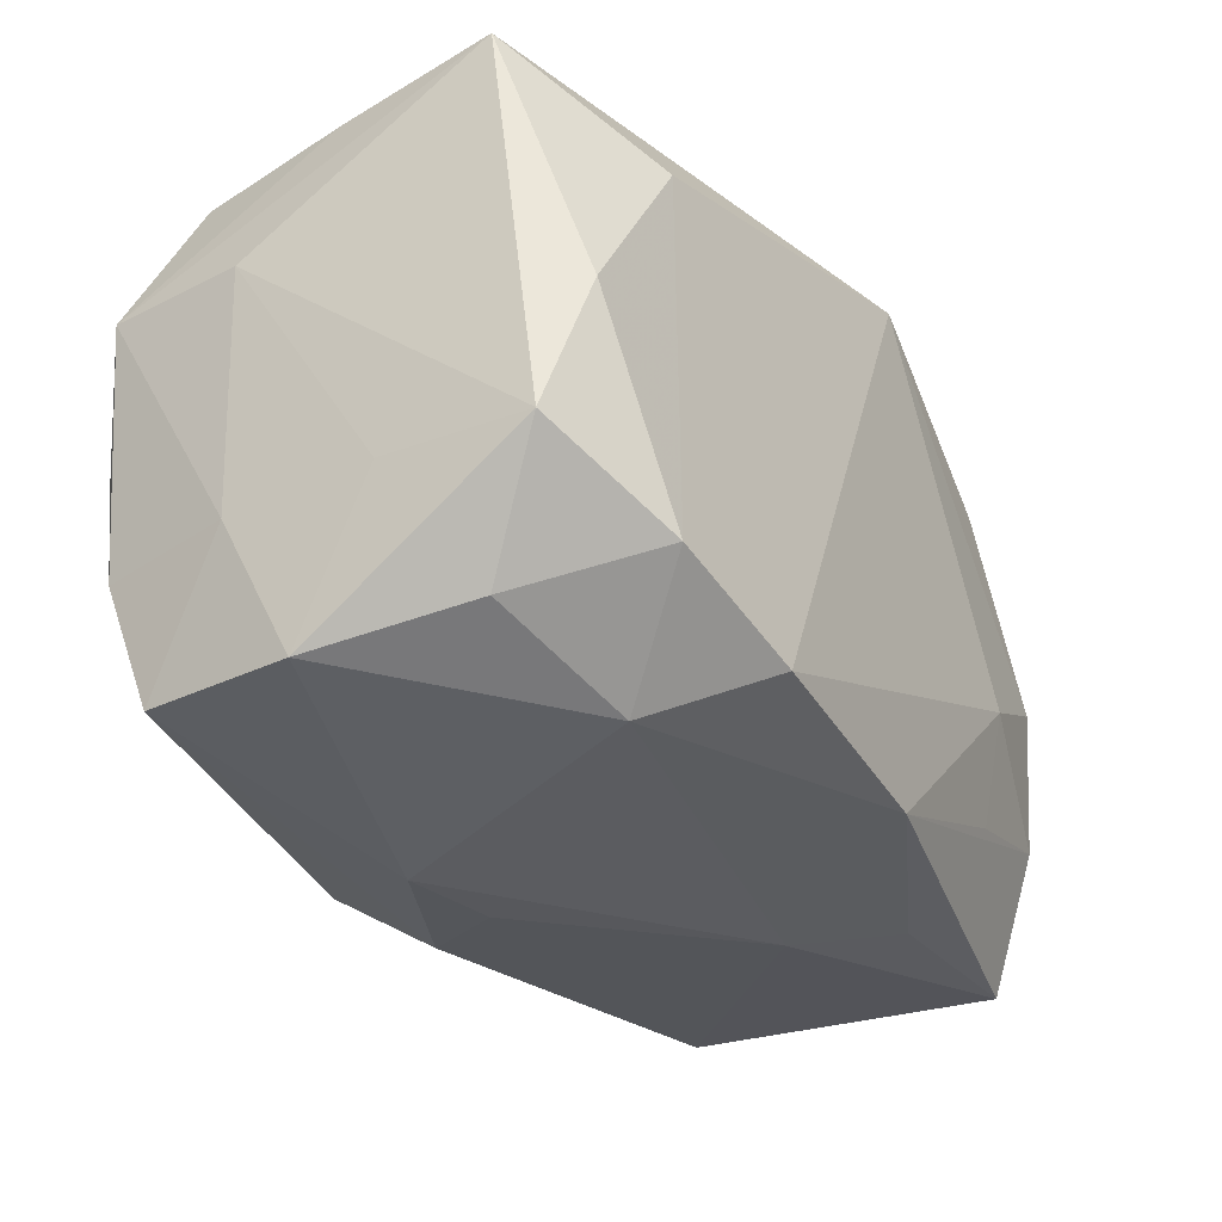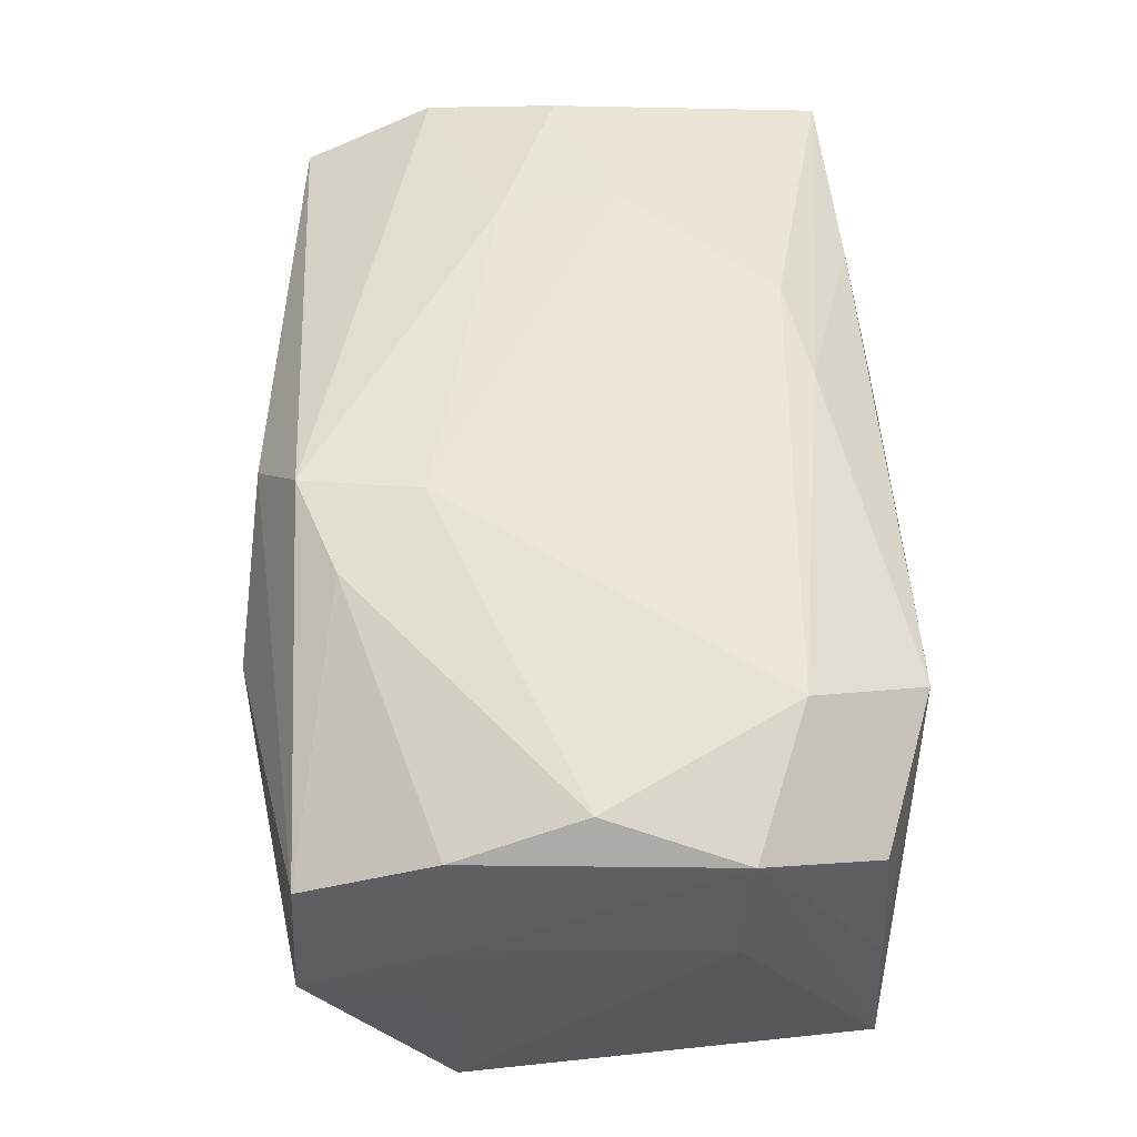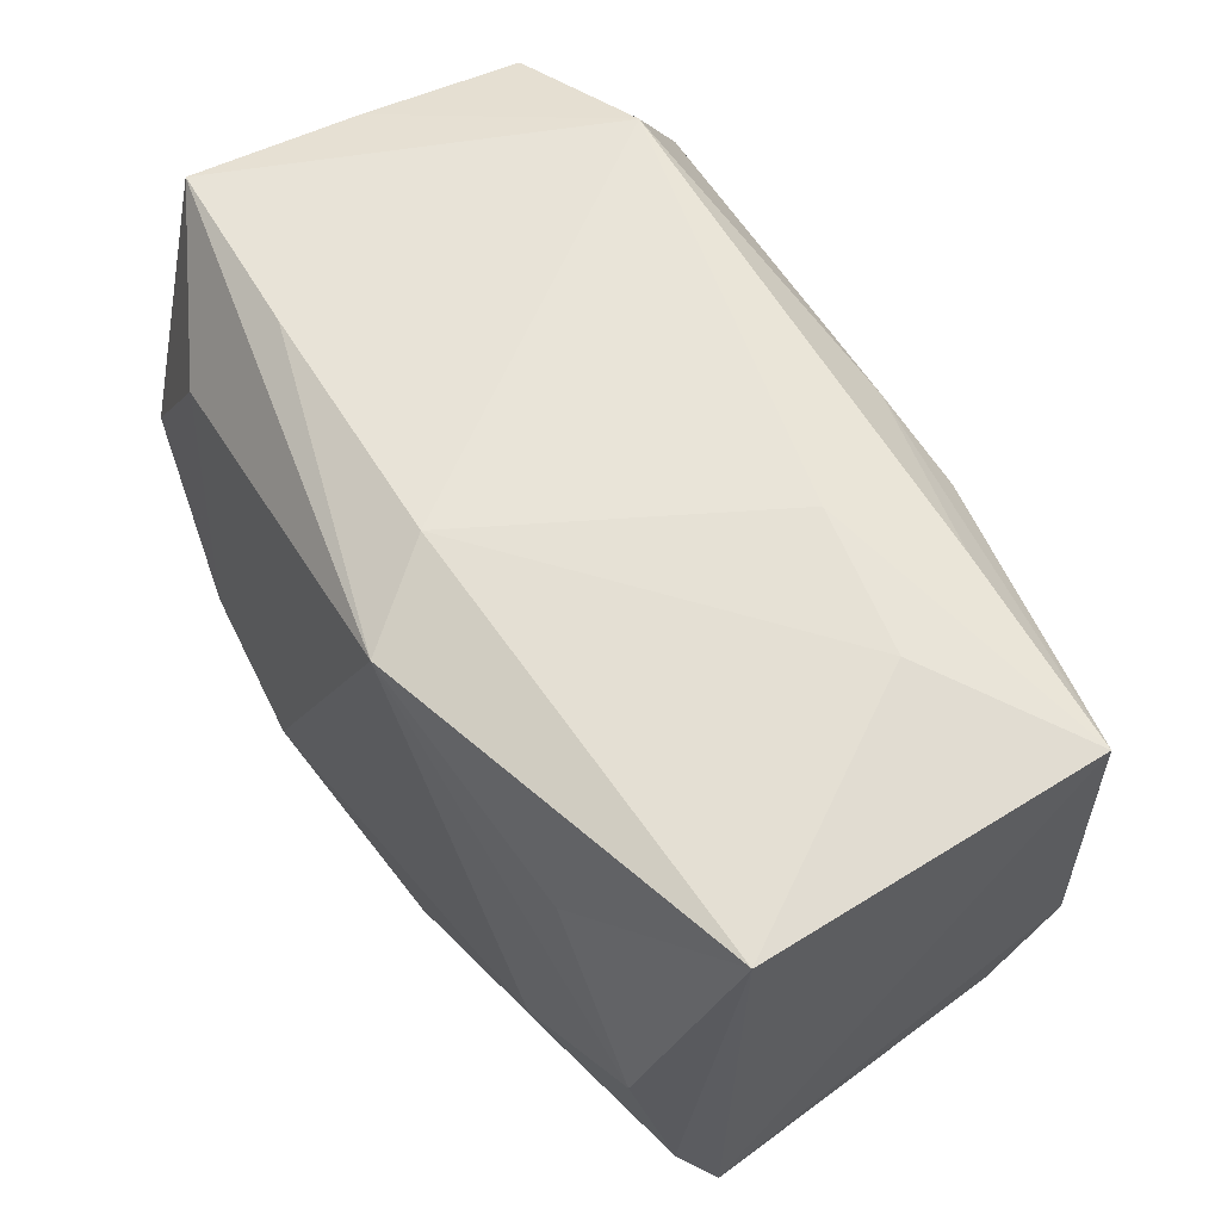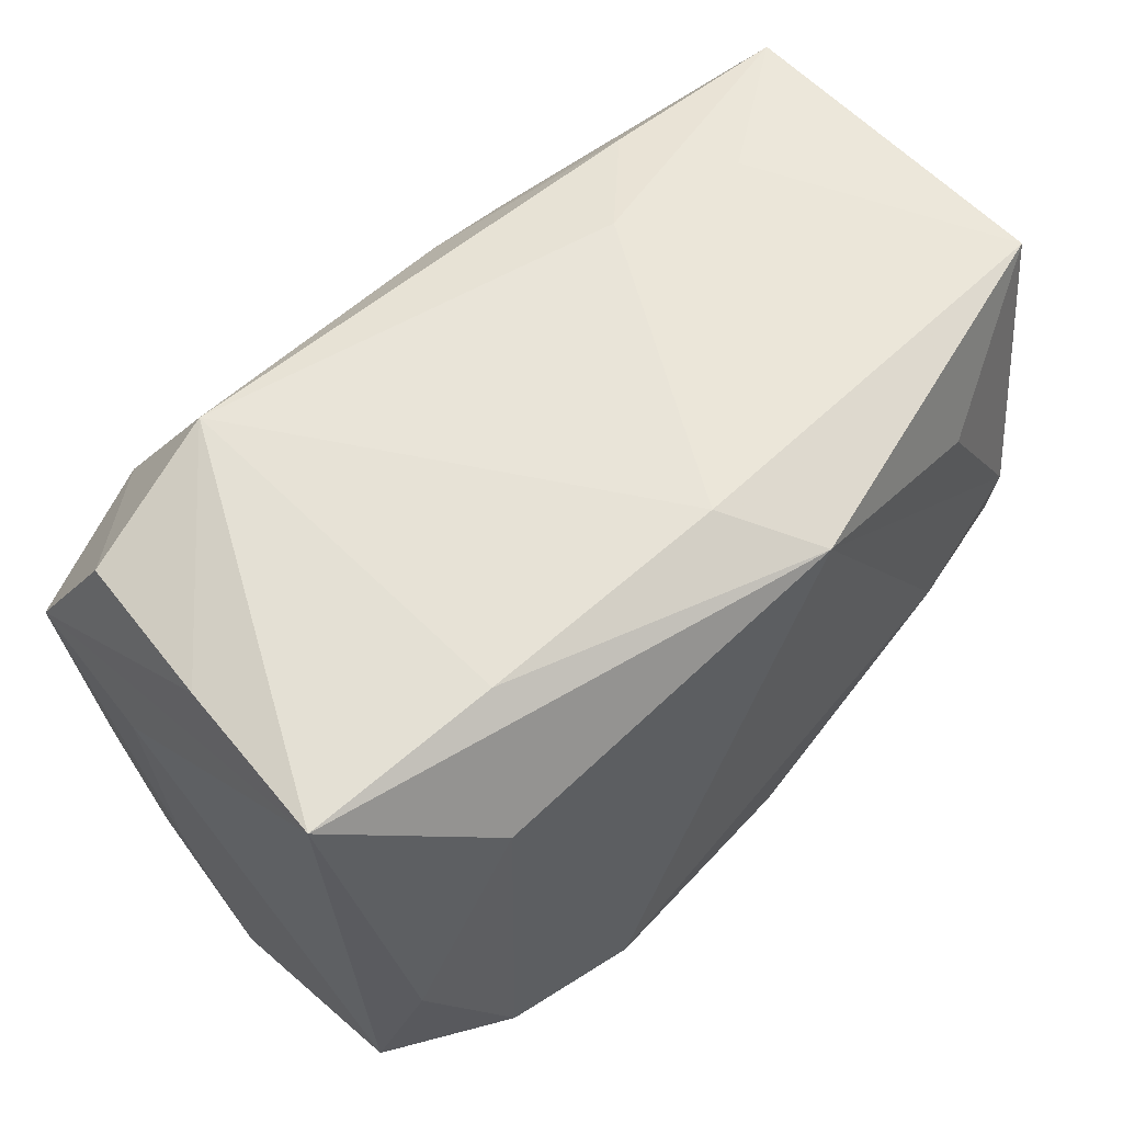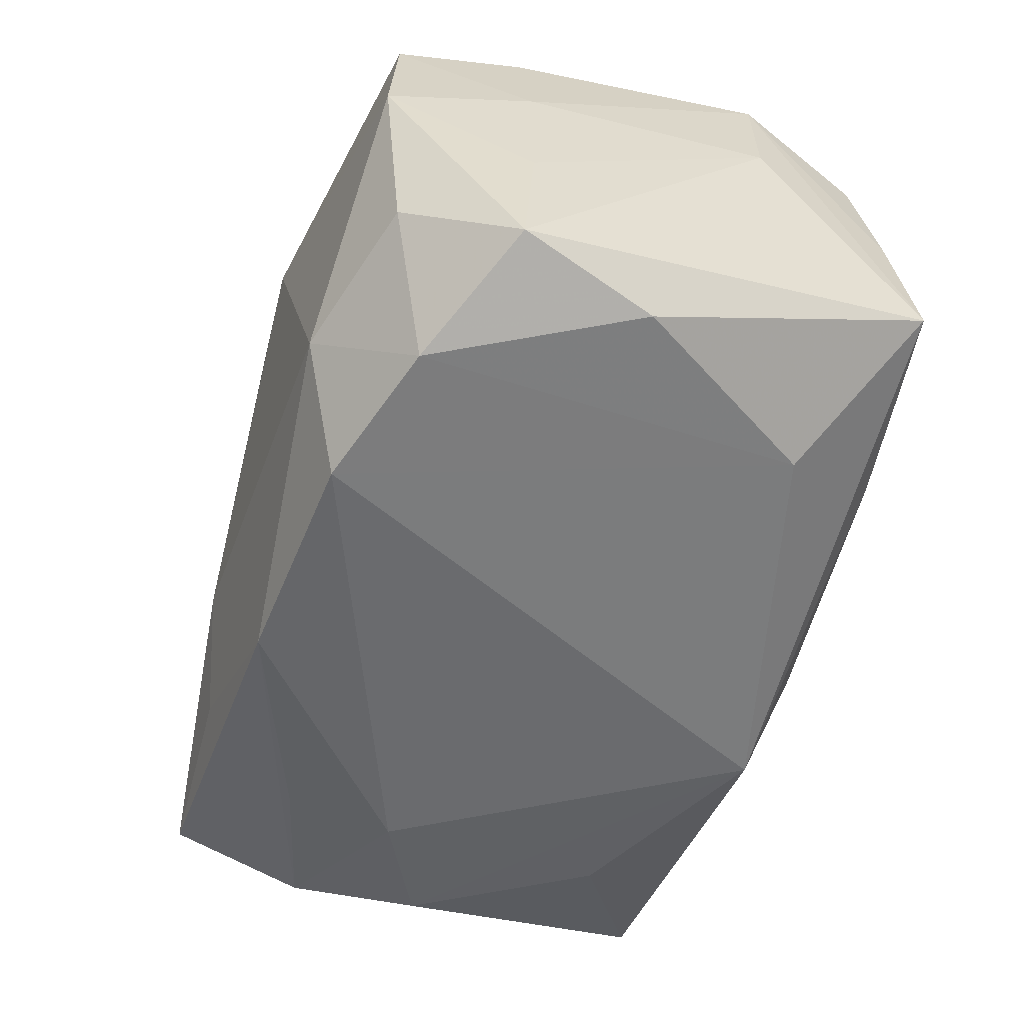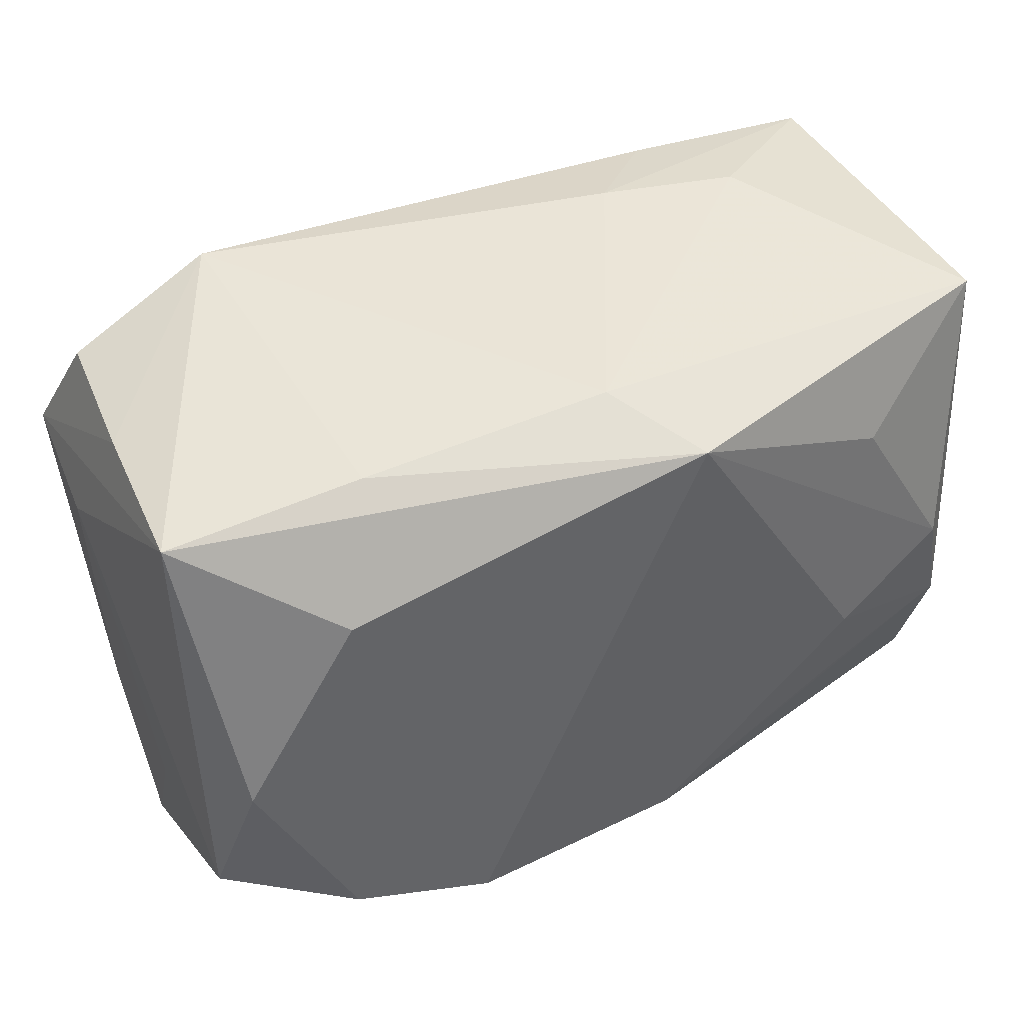
<metadata>
{"format":"obj","ext":"obj","renderer":"f3d","projection":"perspective","resolution":1024,"background":"white","views":[{"elev":-31.4,"azim":121.4,"up":"+Y"},{"elev":59.6,"azim":87.8,"up":"+Z"},{"elev":60.3,"azim":-124.1,"up":"+Y"},{"elev":59.8,"azim":135.3,"up":"+Y"},{"elev":-54.4,"azim":72.8,"up":"+Z"},{"elev":43.8,"azim":151.4,"up":"+Y"}]}
</metadata>
<code>
v -0.01769 0.01897 0.01222
v -0.004219 -0.01792 -0.01742
v -0.01074 -0.02101 -0.005969
v -0.02953 -0.009323 -0.01486
v -0.01156 0.02063 0.006683
v -0.004784 0.01535 0.01642
v 0.02802 -0.00888 0.0157
v -0.03057 0.01803 -0.01156
v -0.02989 -0.009311 0.01442
v -0.02988 -0.01882 -0.01148
v -0.03121 0.01805 0.01141
v 0.01659 -0.01991 -0.01135
v -0.01918 -0.01215 -0.01612
v 0.02971 -0.008536 0.006372
v -0.01643 -0.01935 -0.01158
v -0.02788 -0.0005746 0.01652
v 0.02846 0.01797 0.001213
v -0.0289 -0.01795 0.0106
v -0.01856 -0.004612 -0.018
v 0.02789 -7.888e-05 -0.01627
v 0.02796 -0.01791 0.01209
v -0.004694 0.01828 -0.01834
v -0.01839 -0.004482 0.0173
v 0.003063 -0.01758 0.018
v 0.01181 -0.01668 -0.01855
v 0.02707 0.01722 0.01192
v 0.02006 0.0125 -0.01645
v 0.004502 -0.009536 0.0189
v -0.0007948 -0.02057 0.01296
v 0.03033 -0.009285 -0.01421
v 0.03033 0.008504 0.006559
v -0.01874 0.003531 0.01759
v 0.01951 0.01254 0.01866
v 0.01654 0.01983 -0.01141
v 0.03011 -0.008554 -0.004051
v 0.009914 0.006518 0.01863
v -0.0005384 0.02063 -0.01236
v 0.002982 -0.02153 0.00641
v 0.01671 0.02063 0.01386
v 0.01021 -0.02187 0.007213
v 0.02952 -0.01869 0.001139
v 0.0215 -0.01351 -0.01753
v -0.02117 0.01999 0.004811
v -0.01988 0.01162 -0.01653
v -0.02701 -0.0004857 -0.01657
v 0.02644 -0.0001753 0.01812
v 0.02922 0.008978 0.01645
v -0.01135 0.01366 0.01685
v 0.02655 -0.01672 -0.009189
v 0.009679 -0.01498 0.0179
v 0.02969 0.01862 -0.01032
f 12 41 40
f 40 3 12
f 42 12 25
f 30 51 31
f 18 9 10
f 10 3 18
f 10 9 11
f 9 18 24
f 15 3 10
f 47 14 31
f 31 51 47
f 51 17 47
f 19 22 25
f 39 17 51
f 39 37 5
f 27 22 51
f 25 22 27
f 27 42 25
f 35 30 31
f 41 30 35
f 31 14 35
f 35 14 41
f 49 30 41
f 42 30 49
f 41 12 49
f 12 42 49
f 38 3 40
f 38 18 3
f 29 24 18
f 29 38 40
f 18 38 29
f 46 47 33
f 51 22 34
f 22 37 34
f 34 39 51
f 37 39 34
f 43 11 5
f 5 37 43
f 2 19 25
f 2 15 10
f 25 12 2
f 2 12 3
f 3 15 2
f 11 43 8
f 10 11 8
f 8 37 22
f 8 43 37
f 5 11 1
f 1 39 5
f 26 47 17
f 17 39 26
f 33 47 26
f 26 39 33
f 51 30 20
f 20 27 51
f 20 30 42
f 42 27 20
f 48 32 33
f 11 32 48
f 16 11 9
f 16 32 11
f 28 46 33
f 14 47 7
f 47 46 7
f 19 2 13
f 22 19 45
f 6 1 11
f 11 48 6
f 39 1 6
f 33 39 6
f 6 48 33
f 33 32 36
f 36 28 33
f 32 28 36
f 32 16 23
f 23 28 32
f 24 28 23
f 9 24 23
f 23 16 9
f 50 7 46
f 50 28 24
f 46 28 50
f 41 14 21
f 14 7 21
f 40 41 21
f 7 50 21
f 21 29 40
f 21 50 24
f 24 29 21
f 44 8 22
f 22 45 44
f 44 45 8
f 10 8 4
f 8 45 4
f 4 2 10
f 4 13 2
f 19 13 4
f 4 45 19

</code>
